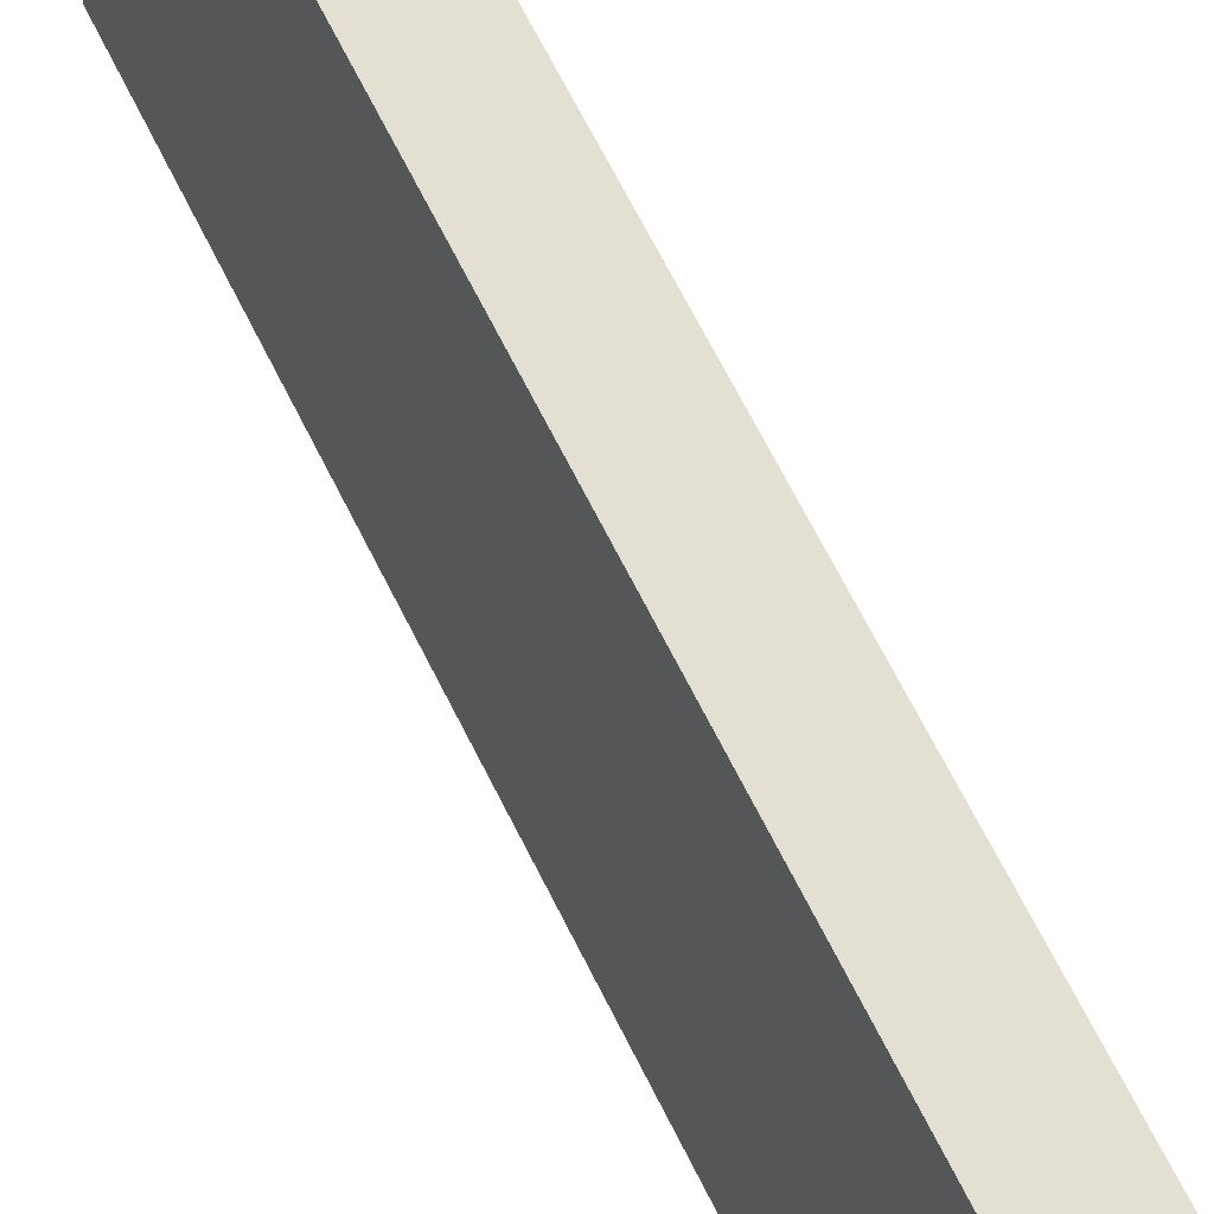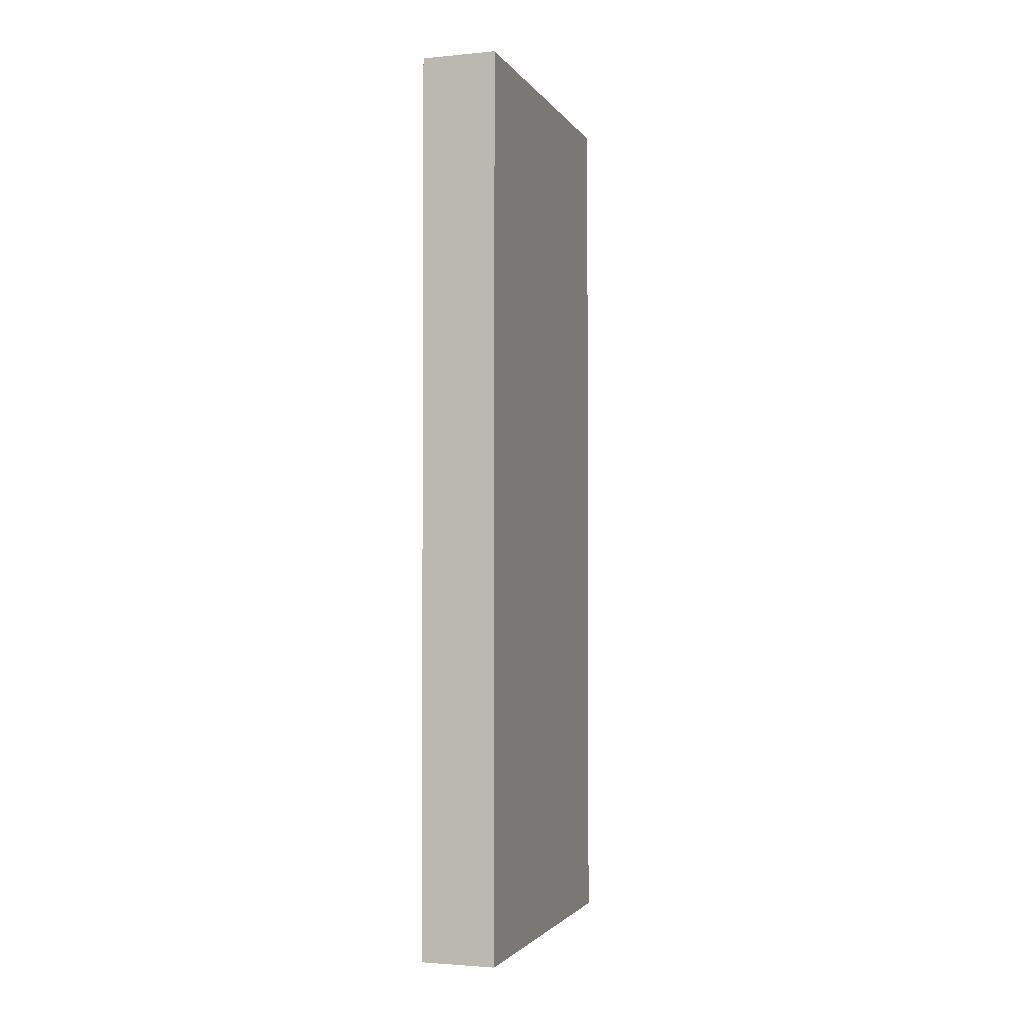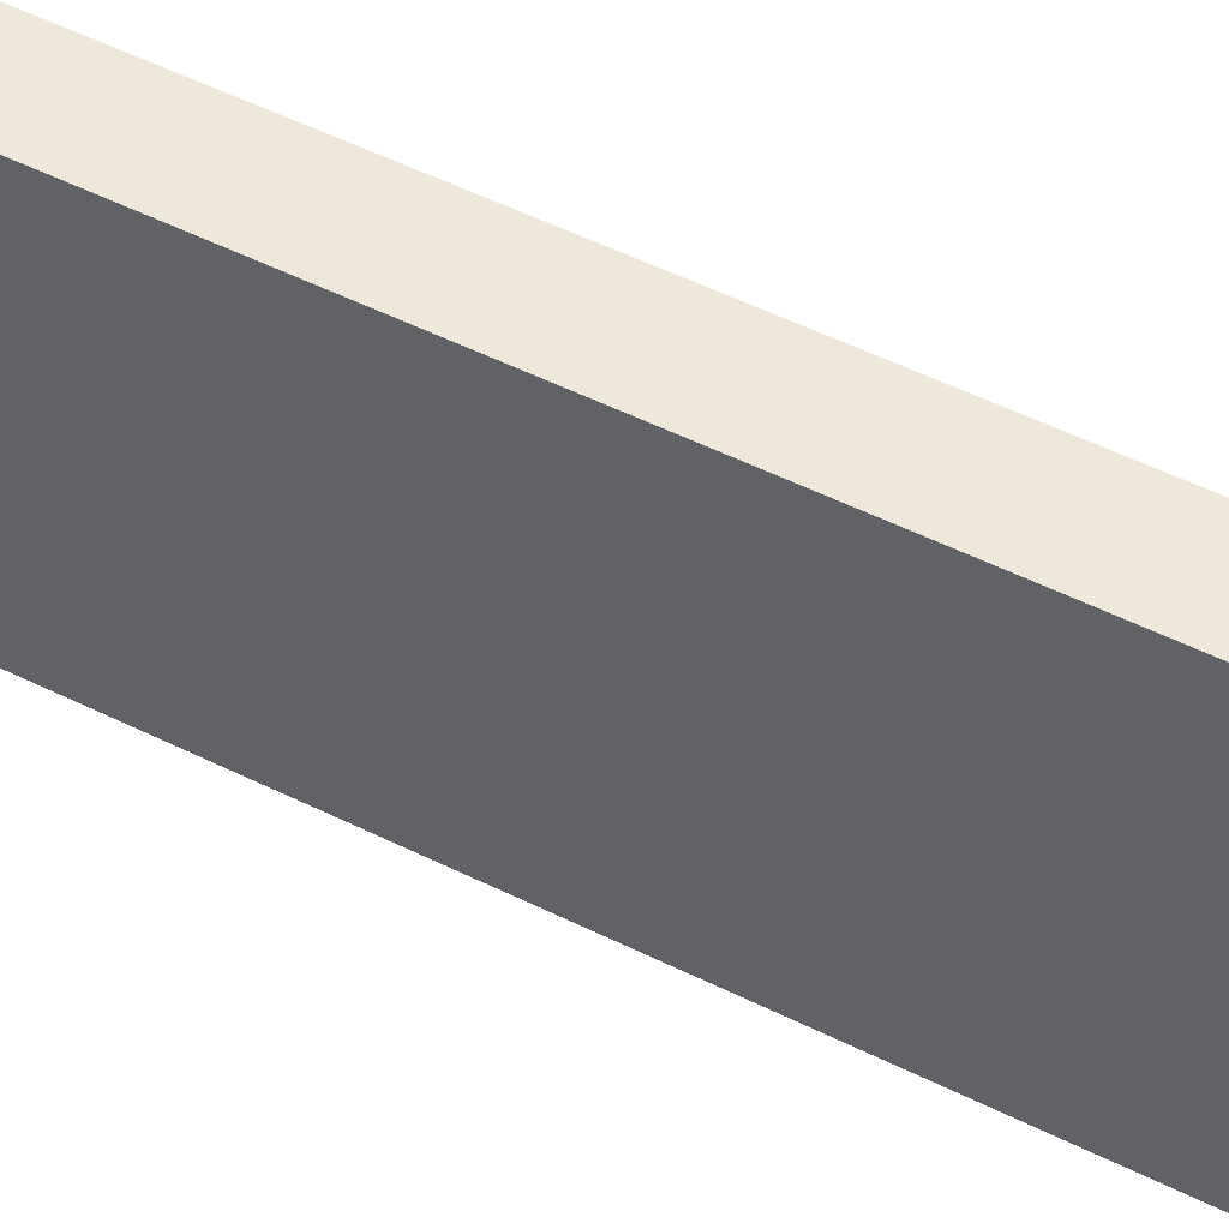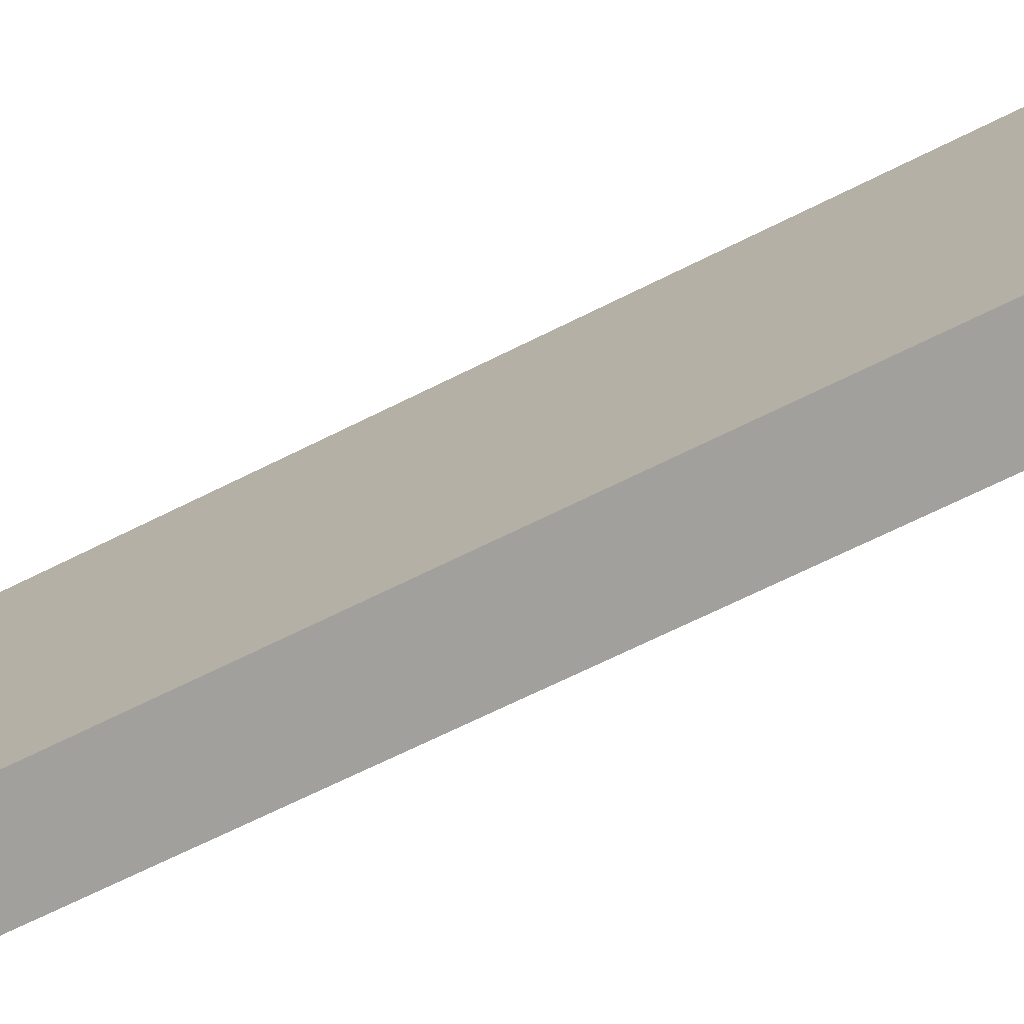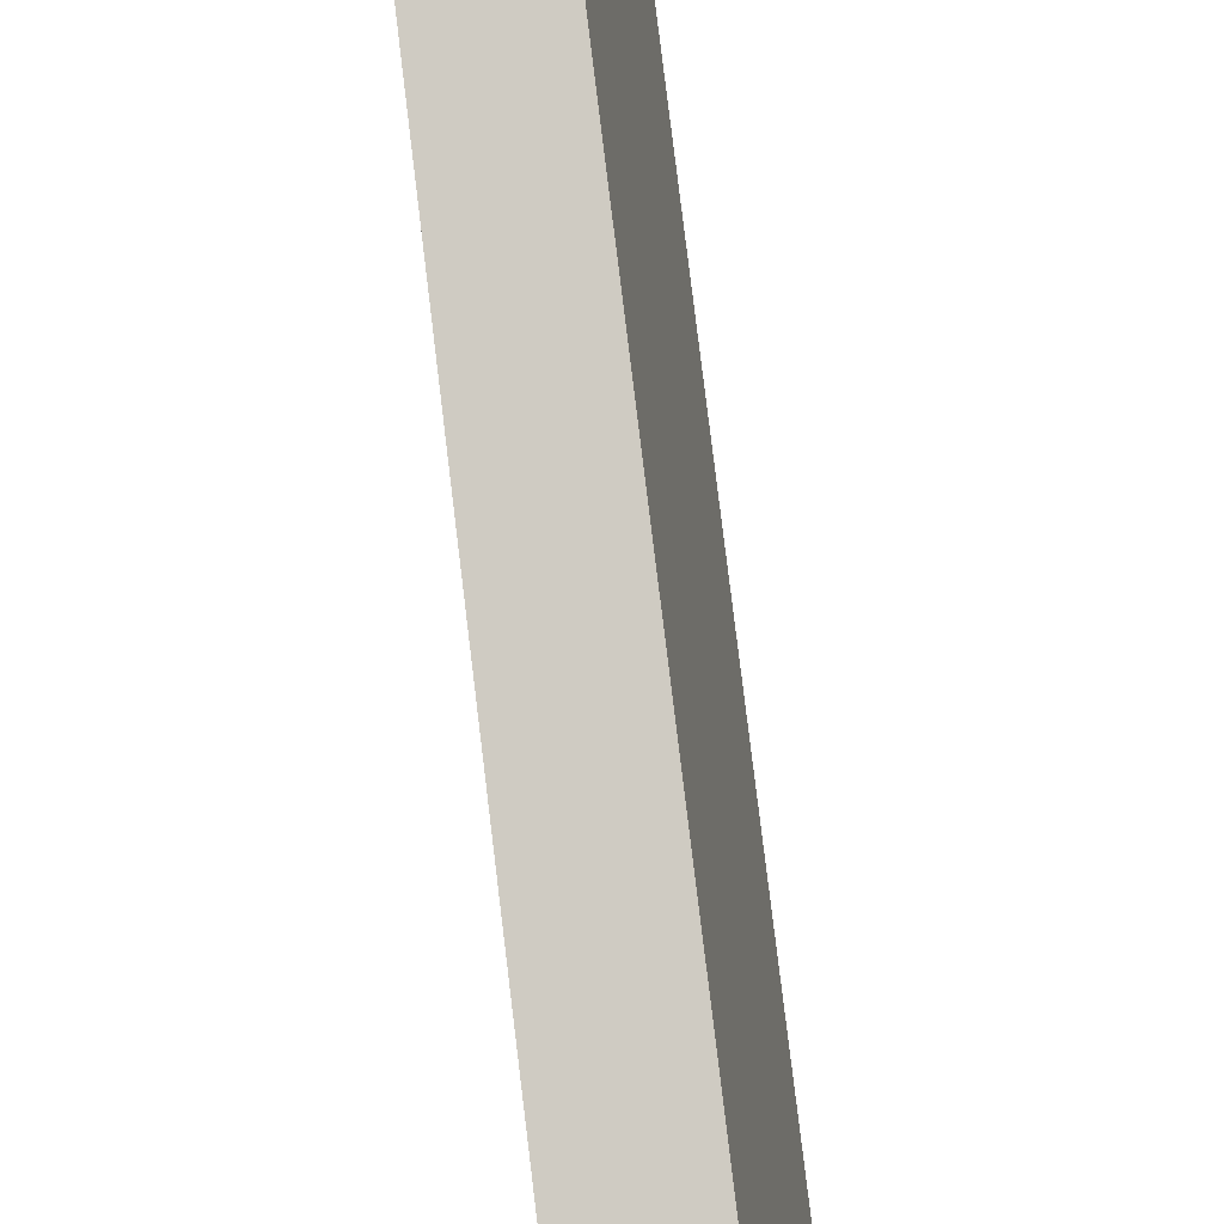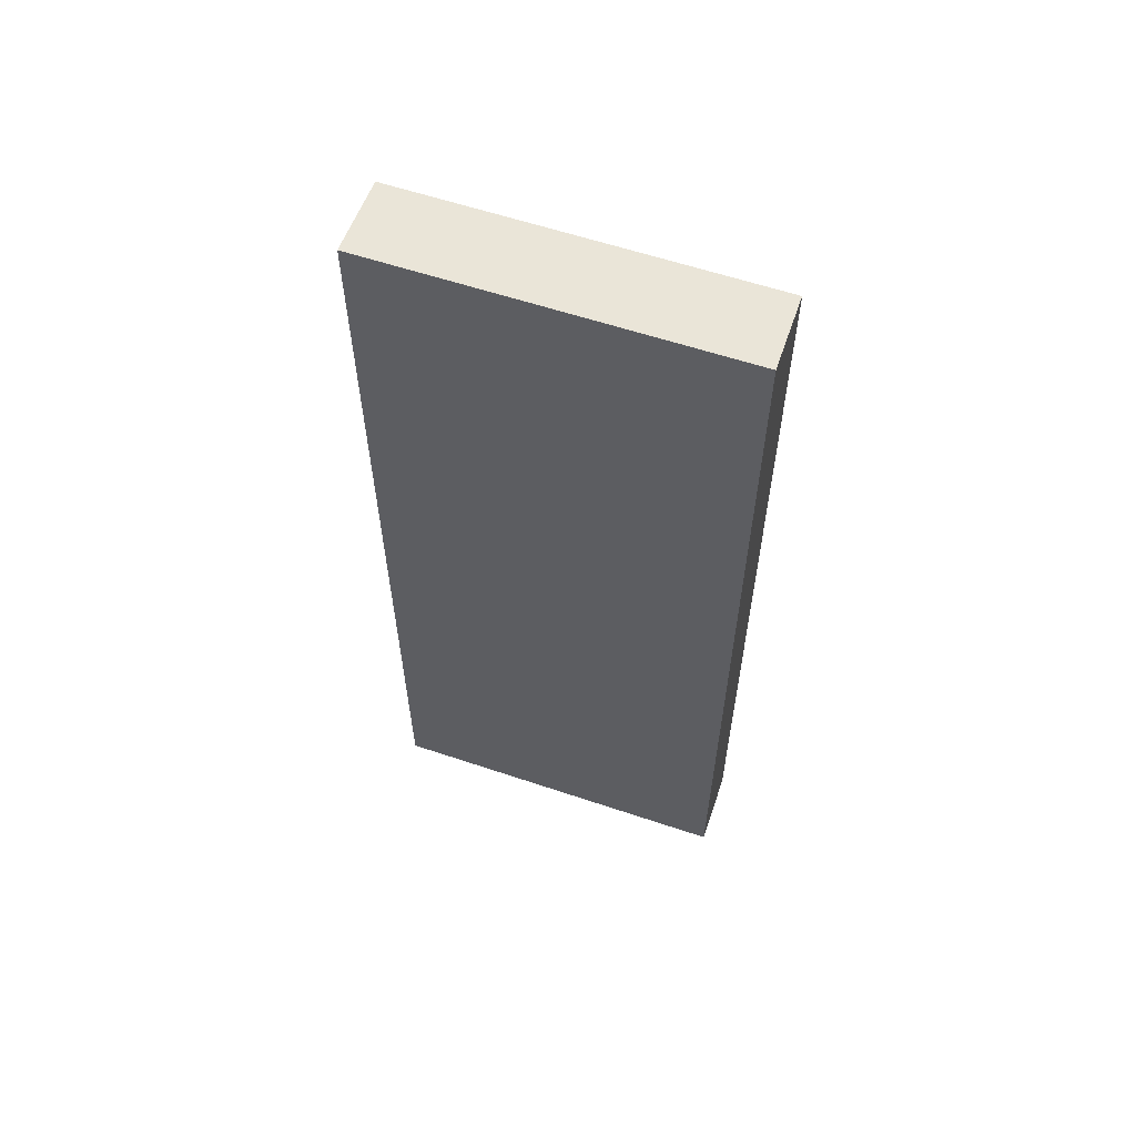
<metadata>
{"format":"obj","ext":"obj","renderer":"f3d","projection":"perspective","resolution":1024,"background":"white","views":[{"elev":71.1,"azim":152.9,"up":"+Z"},{"elev":-2.3,"azim":10.1,"up":"+Y"},{"elev":58.9,"azim":116.4,"up":"+Z"},{"elev":-65.8,"azim":117.0,"up":"+Z"},{"elev":79.1,"azim":-6.9,"up":"+Z"},{"elev":59.3,"azim":101.8,"up":"+Y"}]}
</metadata>
<code>
g default
v 0.234 0 2.879
v -0.9512 0 2.703
v -0.2267 0 -2.88
v 0.9506 0 -2.735
v 0.234 14.27 2.879
v -0.9512 14.27 2.703
v -0.2267 14.27 -2.88
v 0.9506 14.27 -2.735
f 4 2 1
f 2 4 3
f 8 6 5
f 6 8 7
f 2 1 5
f 5 6 2
f 1 4 8
f 8 5 1
f 4 3 7
f 7 8 4
f 3 2 6
f 6 7 3

</code>
